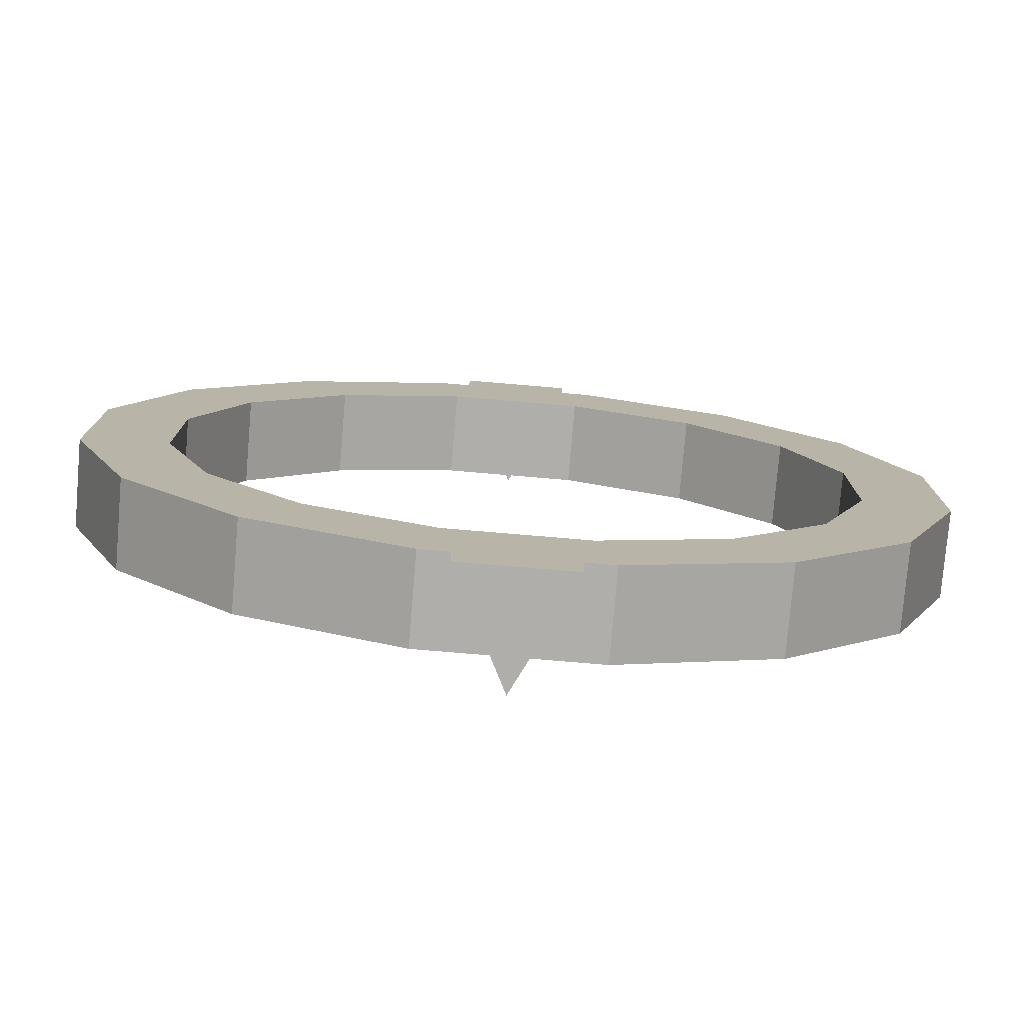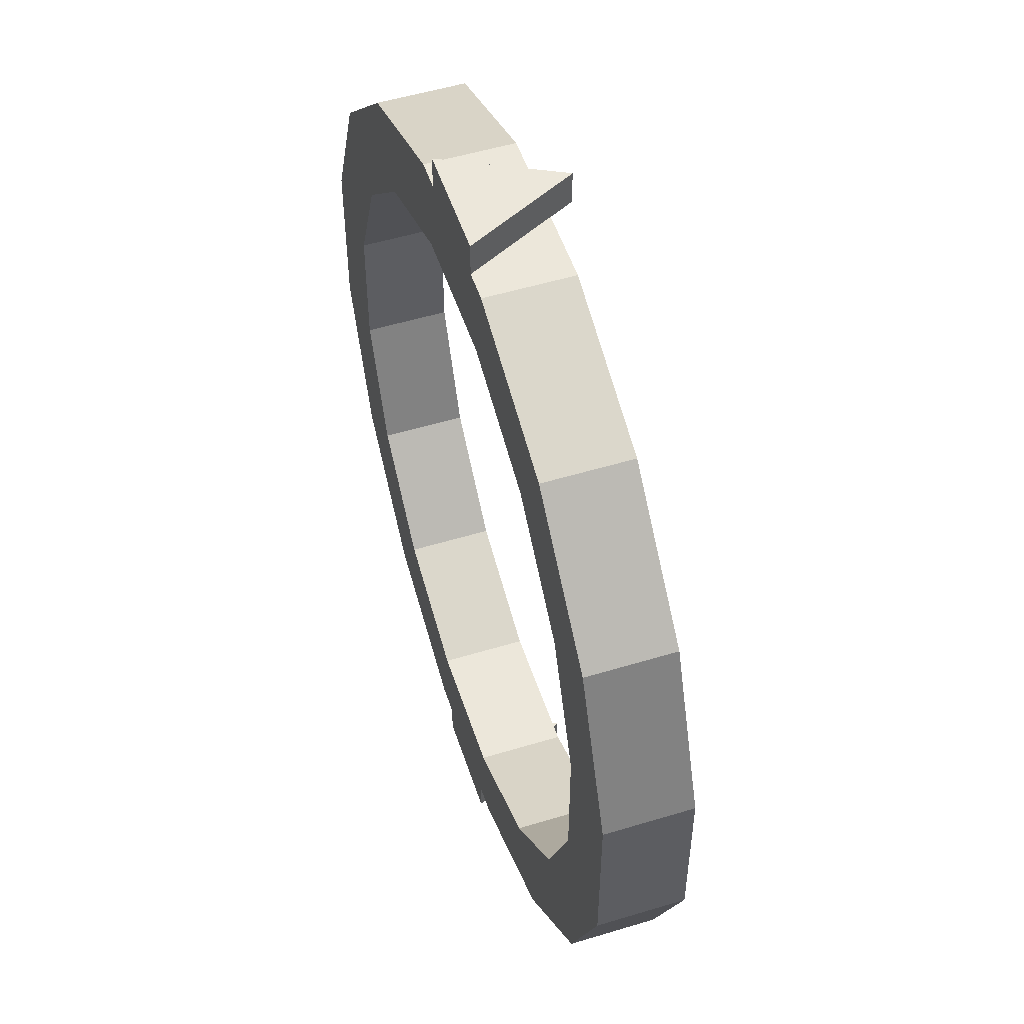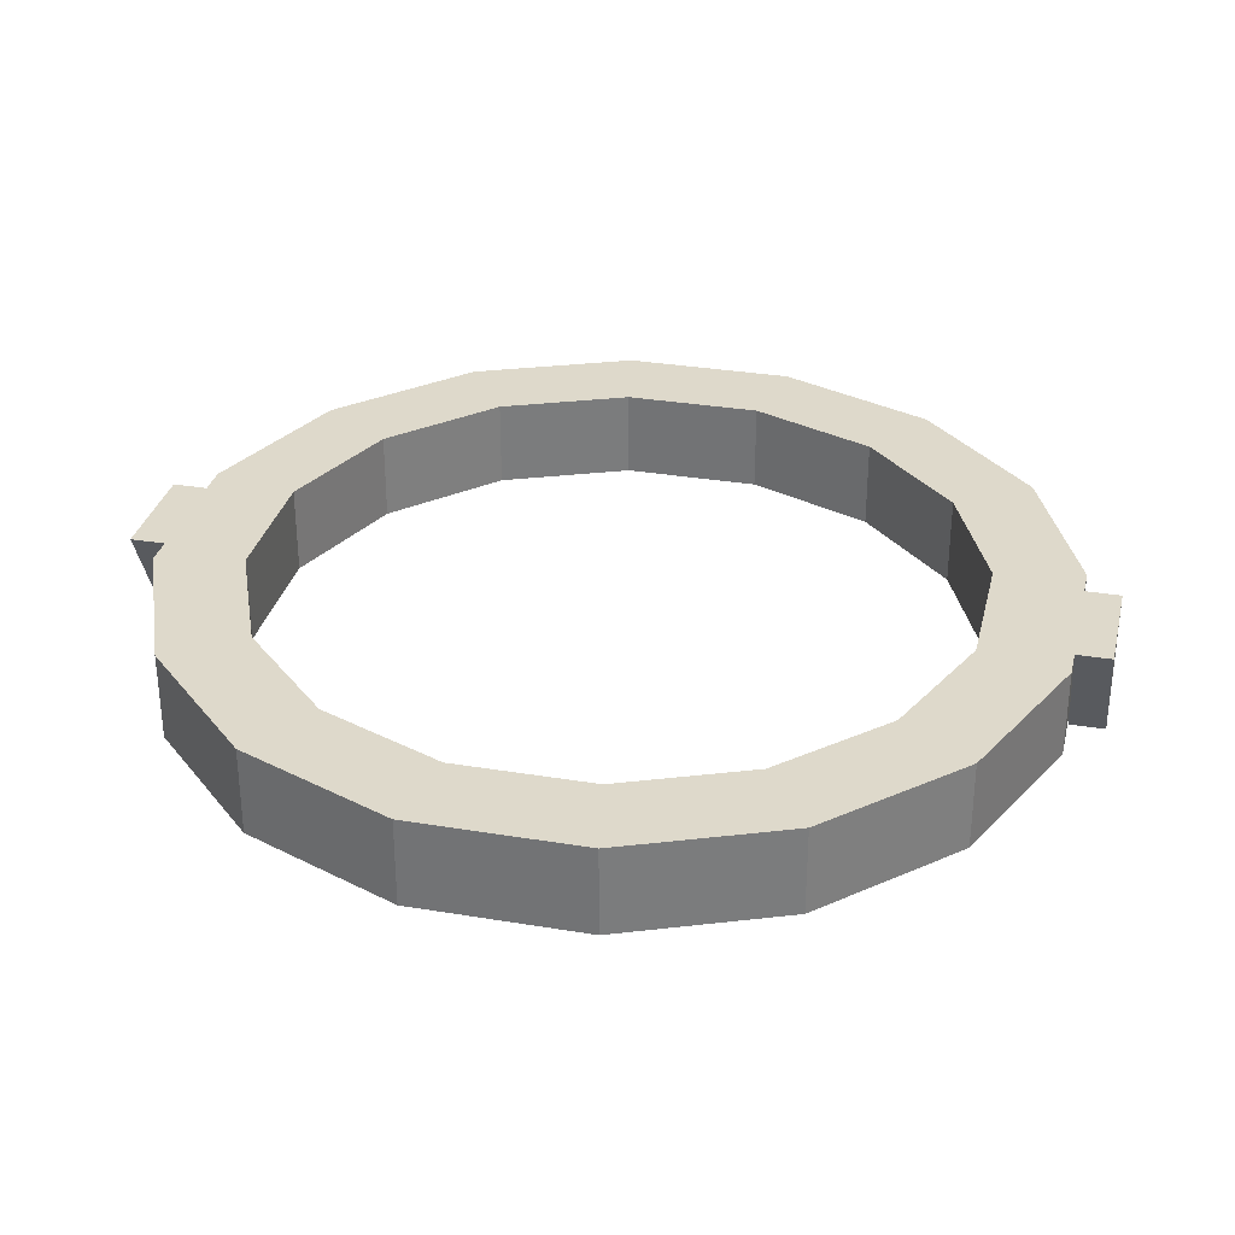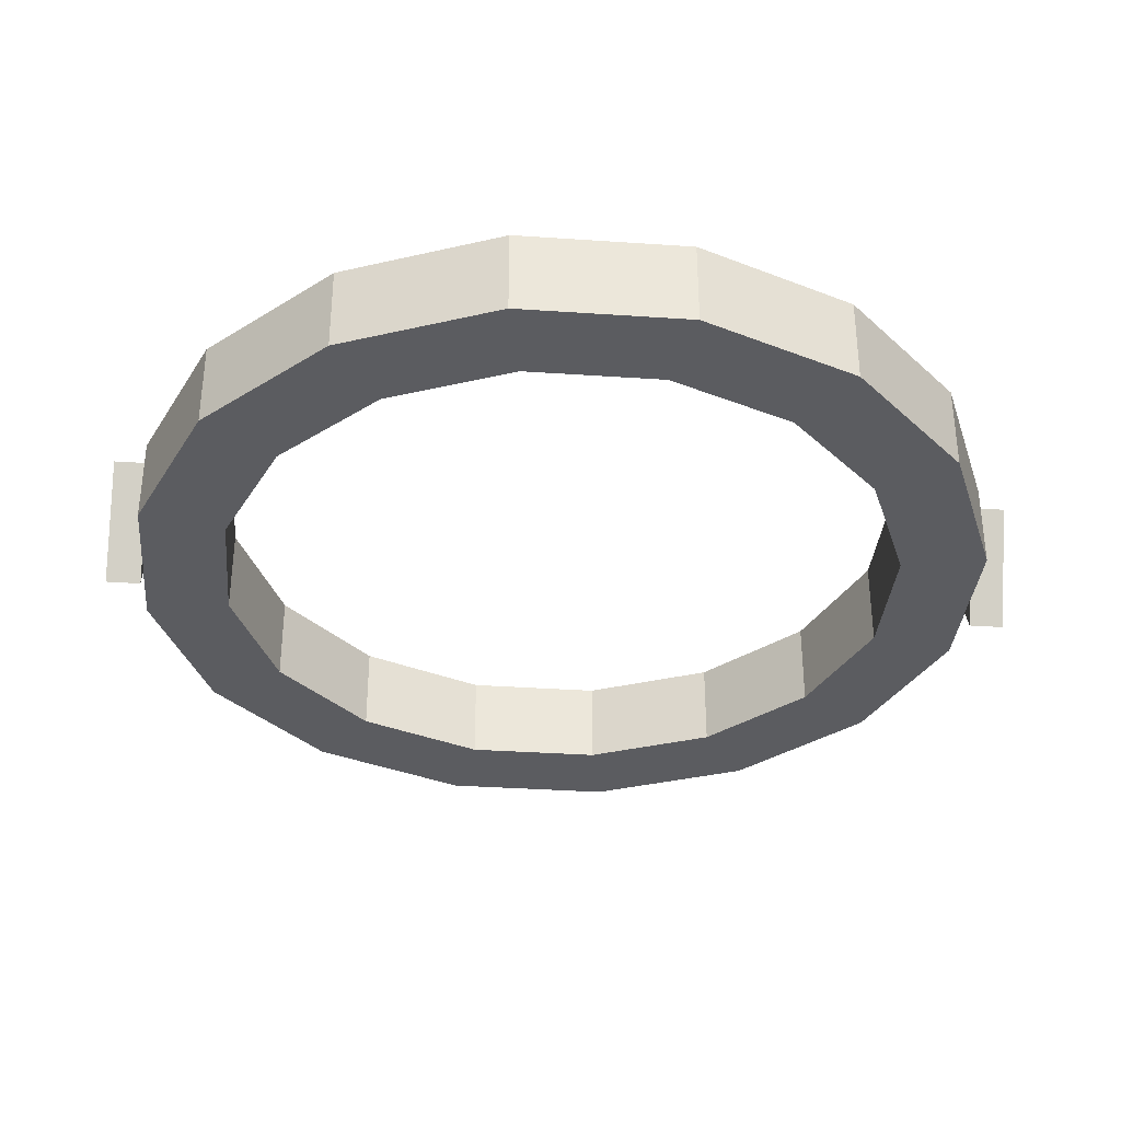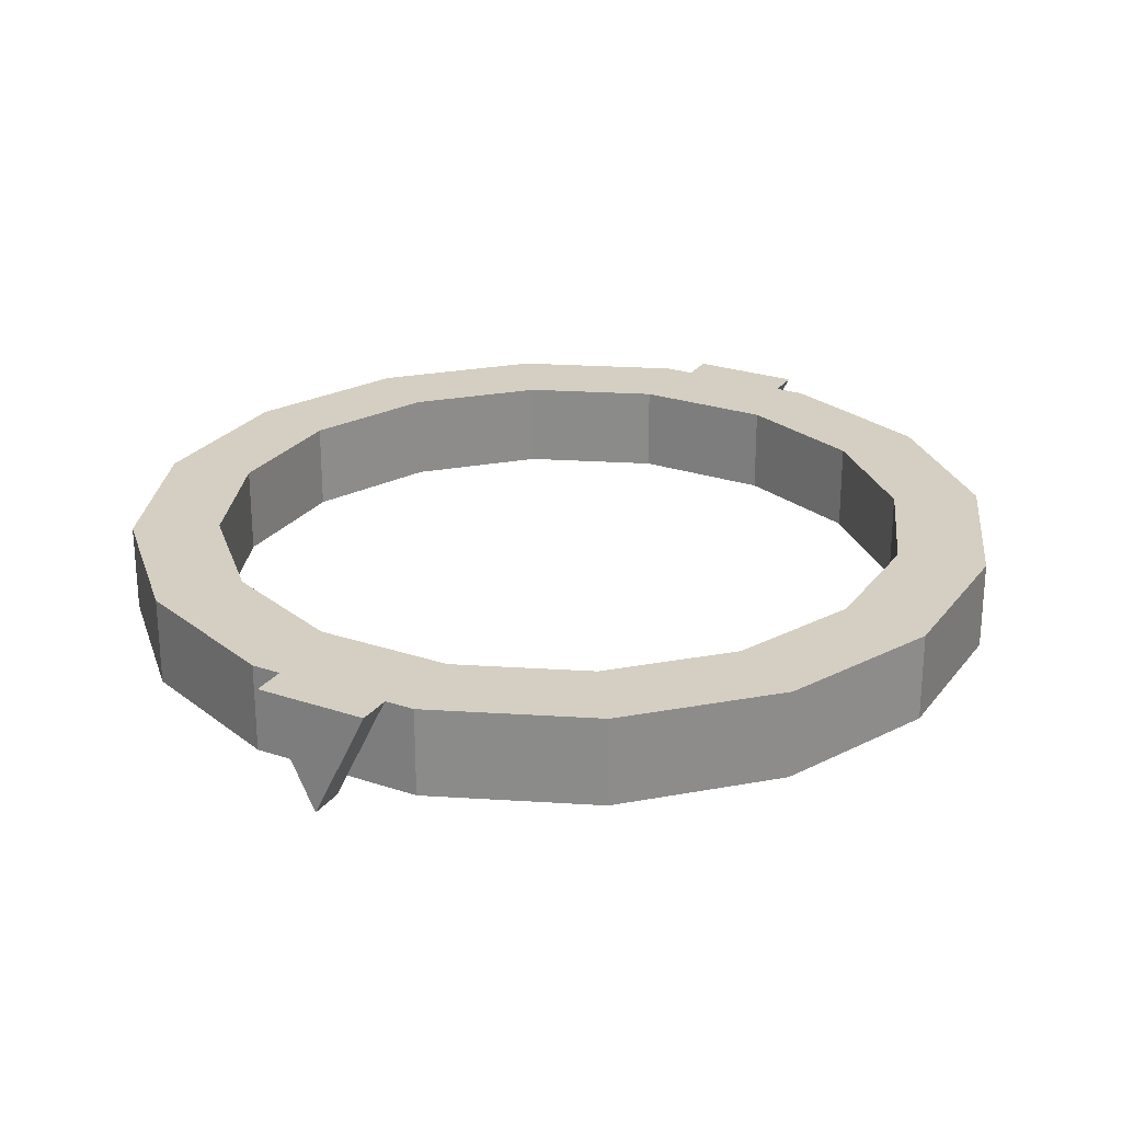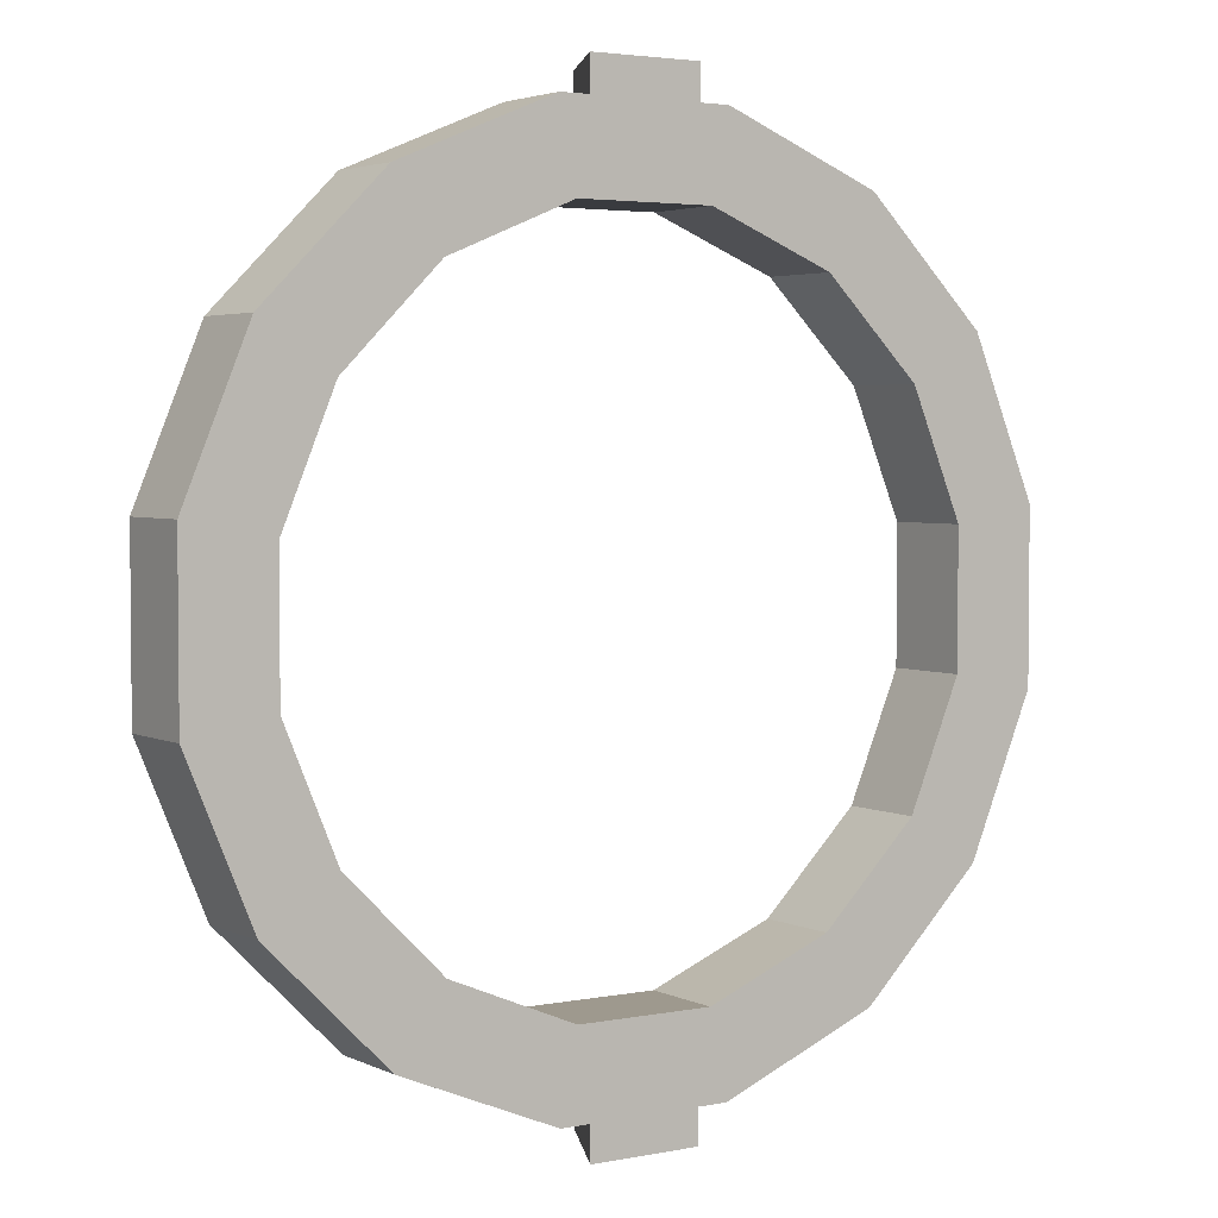
<metadata>
{"format":"obj","ext":"obj","renderer":"f3d","projection":"perspective","resolution":1024,"background":"white","views":[{"elev":-77.6,"azim":175.2,"up":"+Z"},{"elev":52.6,"azim":-108.1,"up":"+Z"},{"elev":31.8,"azim":-76.8,"up":"+Y"},{"elev":-34.9,"azim":84.8,"up":"+Y"},{"elev":25.4,"azim":28.3,"up":"+Y"},{"elev":3.5,"azim":146.5,"up":"+Z"}]}
</metadata>
<code>
o Cylinder.003_Cylinder.005
v -0.9808 0.3 -0.1951
v -0.9808 0.5 -0.1951
v -0.8315 0.3 -0.5556
v -0.8315 0.5 -0.5556
v -0.5556 0.3 -0.8315
v -0.5556 0.5 -0.8315
v -0.1951 0.3 -0.9808
v -0.1951 0.5 -0.9808
v 0.1951 0.3 -0.9808
v 0.1951 0.5 -0.9808
v 0.5556 0.3 -0.8315
v 0.5556 0.5 -0.8315
v 0.8315 0.3 -0.5556
v 0.8315 0.5 -0.5556
v 0.9808 0.3 -0.1951
v 0.9808 0.5 -0.1951
v 0.9808 0.3 0.1951
v 0.9808 0.5 0.1951
v 0.8315 0.3 0.5556
v 0.8315 0.5 0.5556
v 0.5556 0.3 0.8315
v 0.5556 0.5 0.8315
v 0.1951 0.3 0.9808
v 0.1951 0.5 0.9808
v -0.1951 0.3 0.9808
v -0.1951 0.5 0.9808
v -0.5556 0.3 0.8315
v -0.5556 0.5 0.8315
v -0.8315 0.3 0.5556
v -0.8315 0.5 0.5556
v -0.9808 0.3 0.1951
v -0.9808 0.5 0.1951
v 0.4445 0.3 0.6652
v 0.7846 0.3 0.1561
v 0.6652 0.3 0.4445
v -0.1561 0.3 0.7846
v -0.6652 0.3 0.4445
v -0.4445 0.3 0.6652
v -0.7846 0.5 0.1561
v -0.7846 0.5 -0.1561
v -0.6652 0.5 -0.4445
v -0.7846 0.3 0.1561
v 0.1561 0.5 0.7846
v -0.1561 0.5 0.7846
v -0.1561 0.3 -0.7846
v -0.4445 0.5 0.6652
v 0.6652 0.5 0.4445
v 0.7846 0.5 -0.1561
v 0.7846 0.5 0.1561
v 0.1561 0.3 0.7846
v 0.7846 0.3 -0.1561
v 0.1561 0.5 -0.7846
v 0.4445 0.5 -0.6652
v -0.1561 0.5 -0.7846
v -0.7846 0.3 -0.1561
v -0.6652 0.3 -0.4445
v 0.4445 0.5 0.6652
v -0.6652 0.5 0.4445
v -0.4445 0.5 -0.6652
v -0.4445 0.3 -0.6652
v 0.6652 0.5 -0.4445
v 0.1561 0.3 -0.7846
v 0.6652 0.3 -0.4445
v 0.4445 0.3 -0.6652
f 2 3 1
f 4 5 3
f 6 7 5
f 8 9 7
f 10 11 9
f 12 13 11
f 14 15 13
f 16 17 15
f 18 19 17
f 20 21 19
f 22 23 21
f 24 25 23
f 26 27 25
f 28 29 27
f 26 44 46
f 52 53 12
f 30 31 29
f 32 1 31
f 15 51 63
f 31 42 37
f 41 55 56
f 59 56 60
f 45 59 60
f 62 54 45
f 52 64 53
f 53 63 61
f 51 61 63
f 51 49 48
f 35 49 34
f 33 47 35
f 43 33 50
f 44 50 36
f 36 46 44
f 38 58 46
f 39 37 42
f 40 42 55
f 2 4 3
f 4 6 5
f 6 8 7
f 8 10 9
f 10 12 11
f 12 14 13
f 14 16 15
f 16 18 17
f 18 20 19
f 20 22 21
f 22 24 23
f 24 26 25
f 26 28 27
f 28 30 29
f 41 59 6
f 6 4 41
f 4 2 41
f 2 32 40
f 32 30 39
f 40 32 39
f 30 28 46
f 28 26 46
f 26 24 43
f 24 22 57
f 22 20 47
f 20 18 47
f 18 16 49
f 16 14 48
f 49 16 48
f 14 61 48
f 40 41 2
f 18 49 47
f 22 47 57
f 58 39 30
f 46 58 30
f 24 57 43
f 26 43 44
f 61 14 12
f 12 10 52
f 10 8 52
f 8 6 59
f 8 59 54
f 53 61 12
f 8 54 52
f 30 32 31
f 32 2 1
f 63 64 11
f 11 13 63
f 13 15 63
f 34 51 15
f 15 17 34
f 17 19 34
f 19 21 35
f 21 23 33
f 35 21 33
f 23 25 36
f 25 27 36
f 27 29 37
f 29 31 37
f 31 1 55
f 1 3 56
f 3 5 60
f 5 7 60
f 7 9 45
f 9 11 62
f 45 9 62
f 11 64 62
f 35 34 19
f 7 45 60
f 3 60 56
f 50 33 23
f 36 50 23
f 1 56 55
f 38 36 27
f 31 55 42
f 37 38 27
f 41 40 55
f 59 41 56
f 45 54 59
f 62 52 54
f 52 62 64
f 53 64 63
f 51 48 61
f 51 34 49
f 35 47 49
f 33 57 47
f 43 57 33
f 44 43 50
f 36 38 46
f 38 37 58
f 39 58 37
f 40 39 42
o Plane_Plane.001
v -0 0.2454 1.06
v 0.1273 0.5 1.06
v -0.1273 0.5 1.06
v -0 0.2454 0.98
v 0.1273 0.5 0.98
v -0.1273 0.5 0.98
f 65 67 66
f 68 69 70
f 67 69 66
f 66 68 65
f 65 70 67
f 67 70 69
f 66 69 68
f 65 68 70
o Plane.002_Plane.011
v -0 0.2454 -1.06
v -0.1273 0.5 -1.06
v 0.1273 0.5 -1.06
v -0 0.2454 -0.98
v -0.1273 0.5 -0.98
v 0.1273 0.5 -0.98
f 71 73 72
f 74 75 76
f 73 75 72
f 72 74 71
f 71 76 73
f 73 76 75
f 72 75 74
f 71 74 76

</code>
